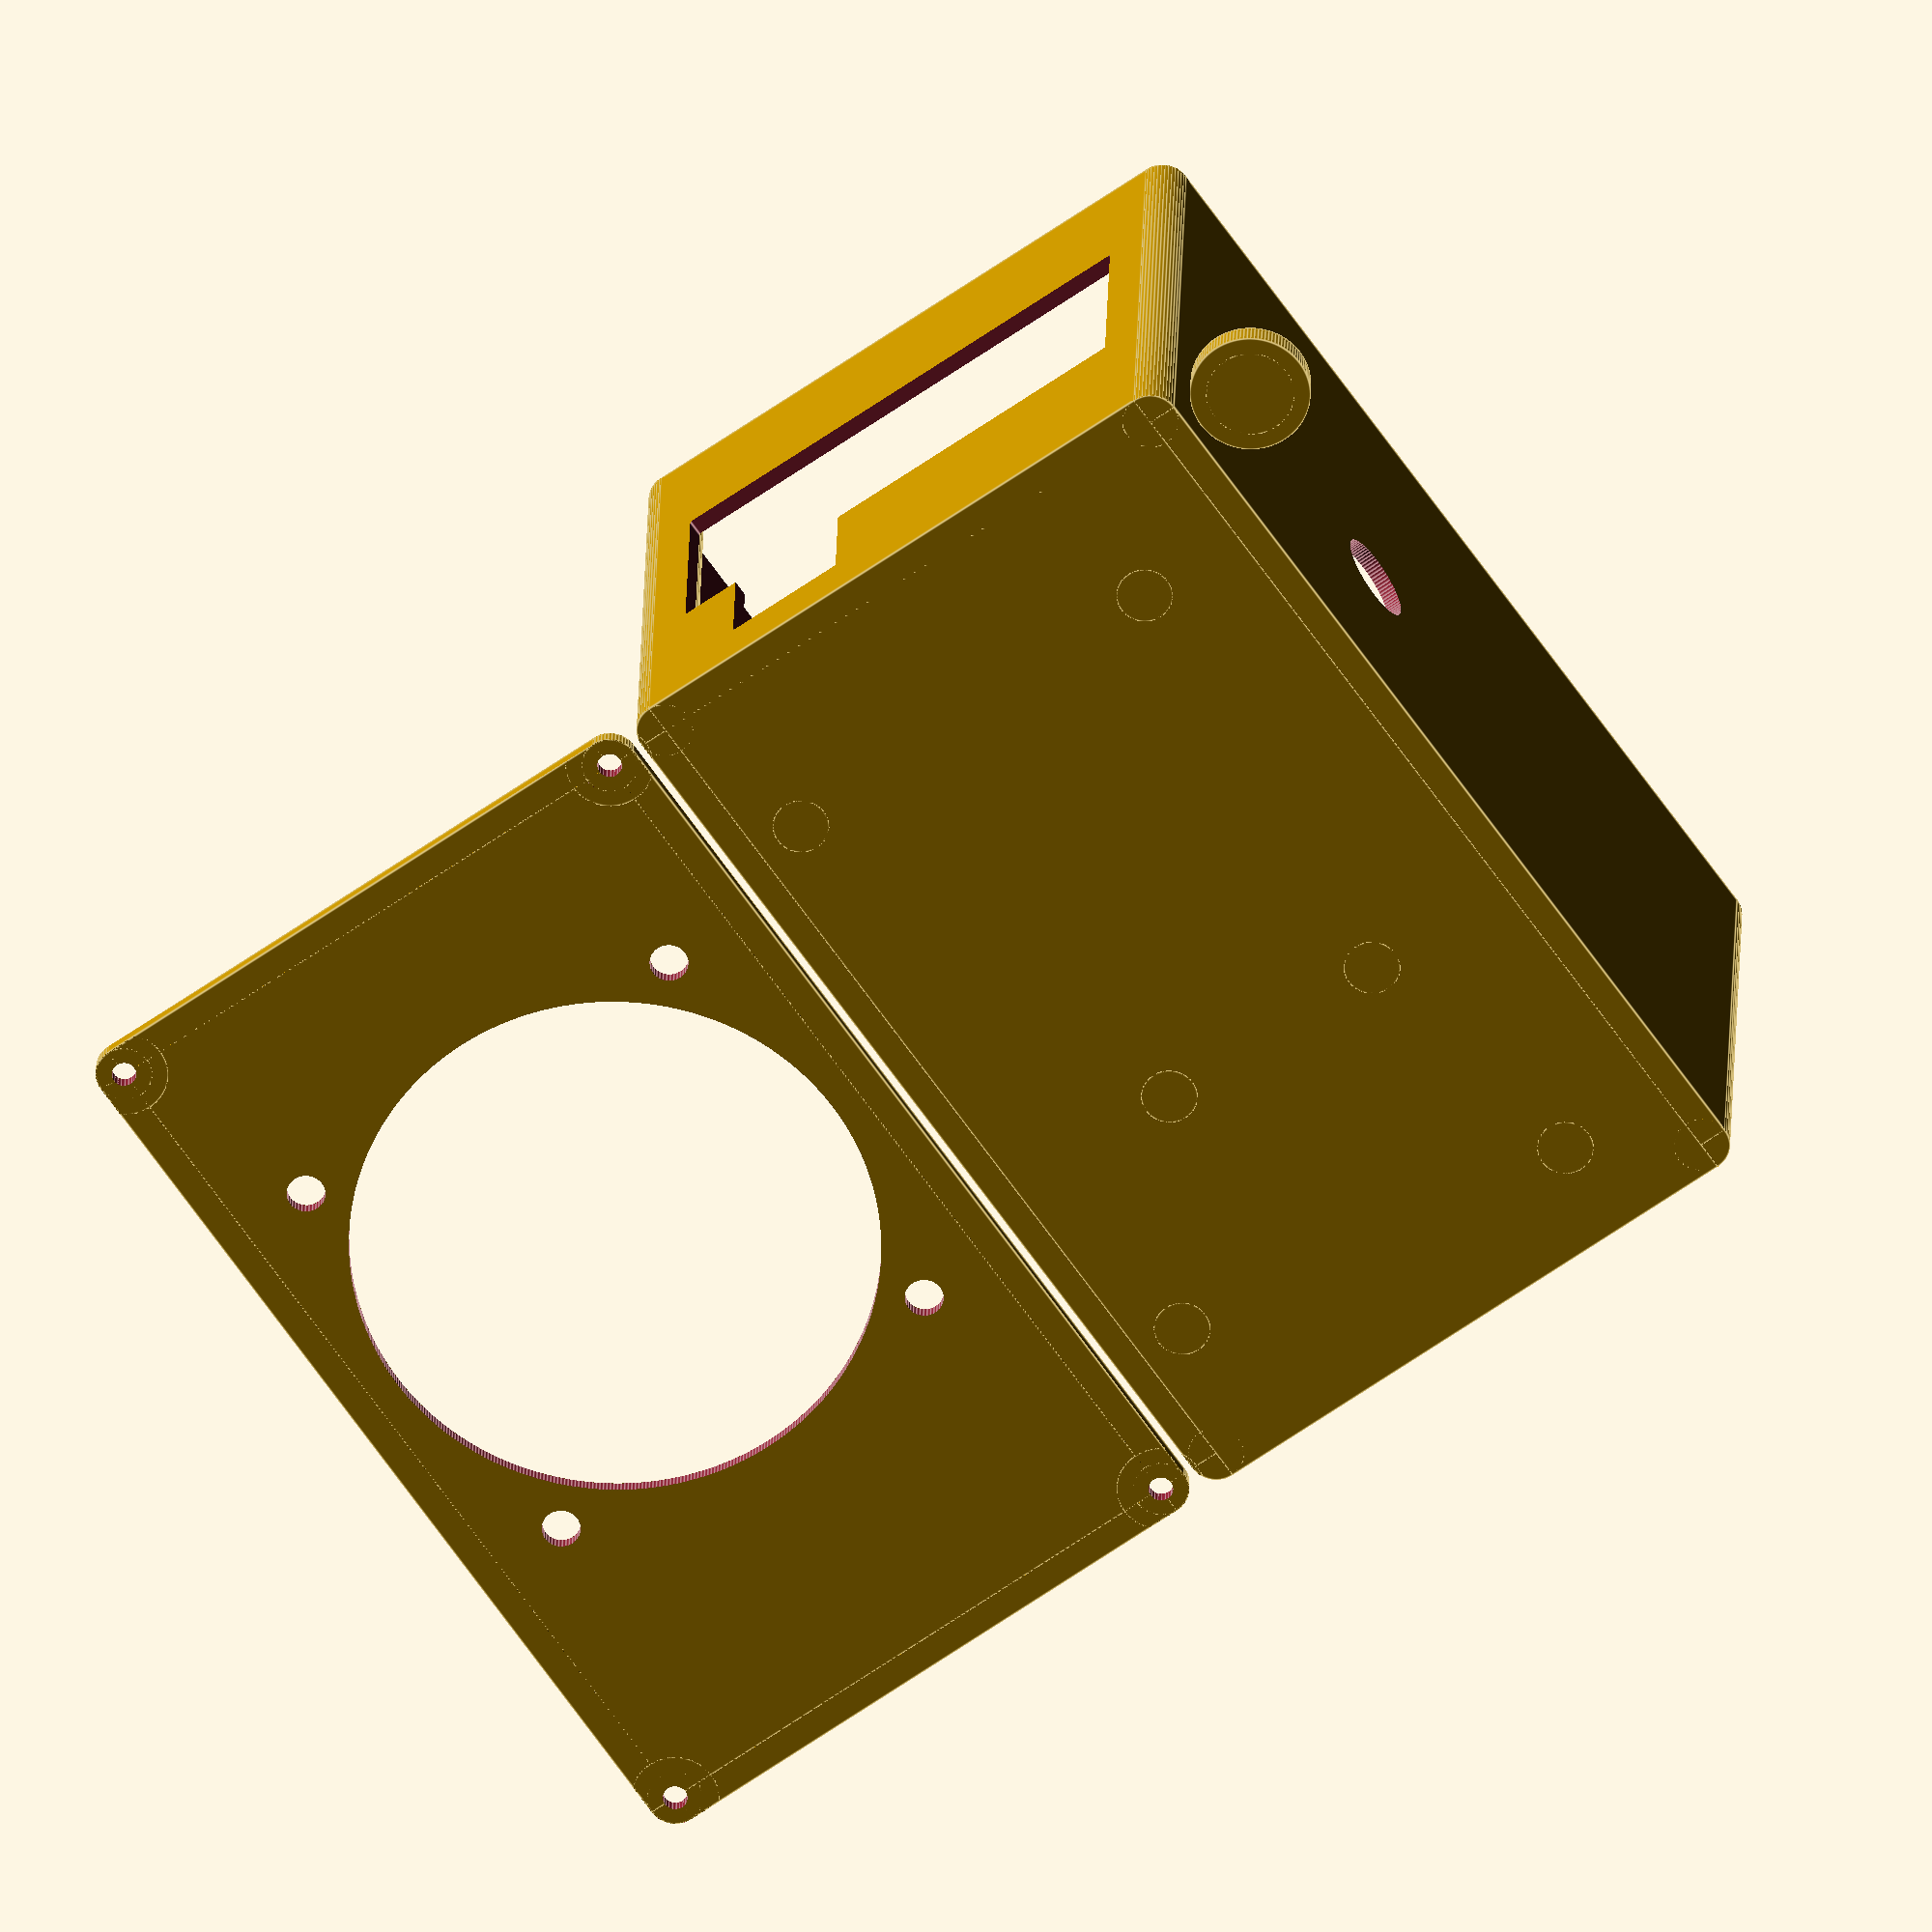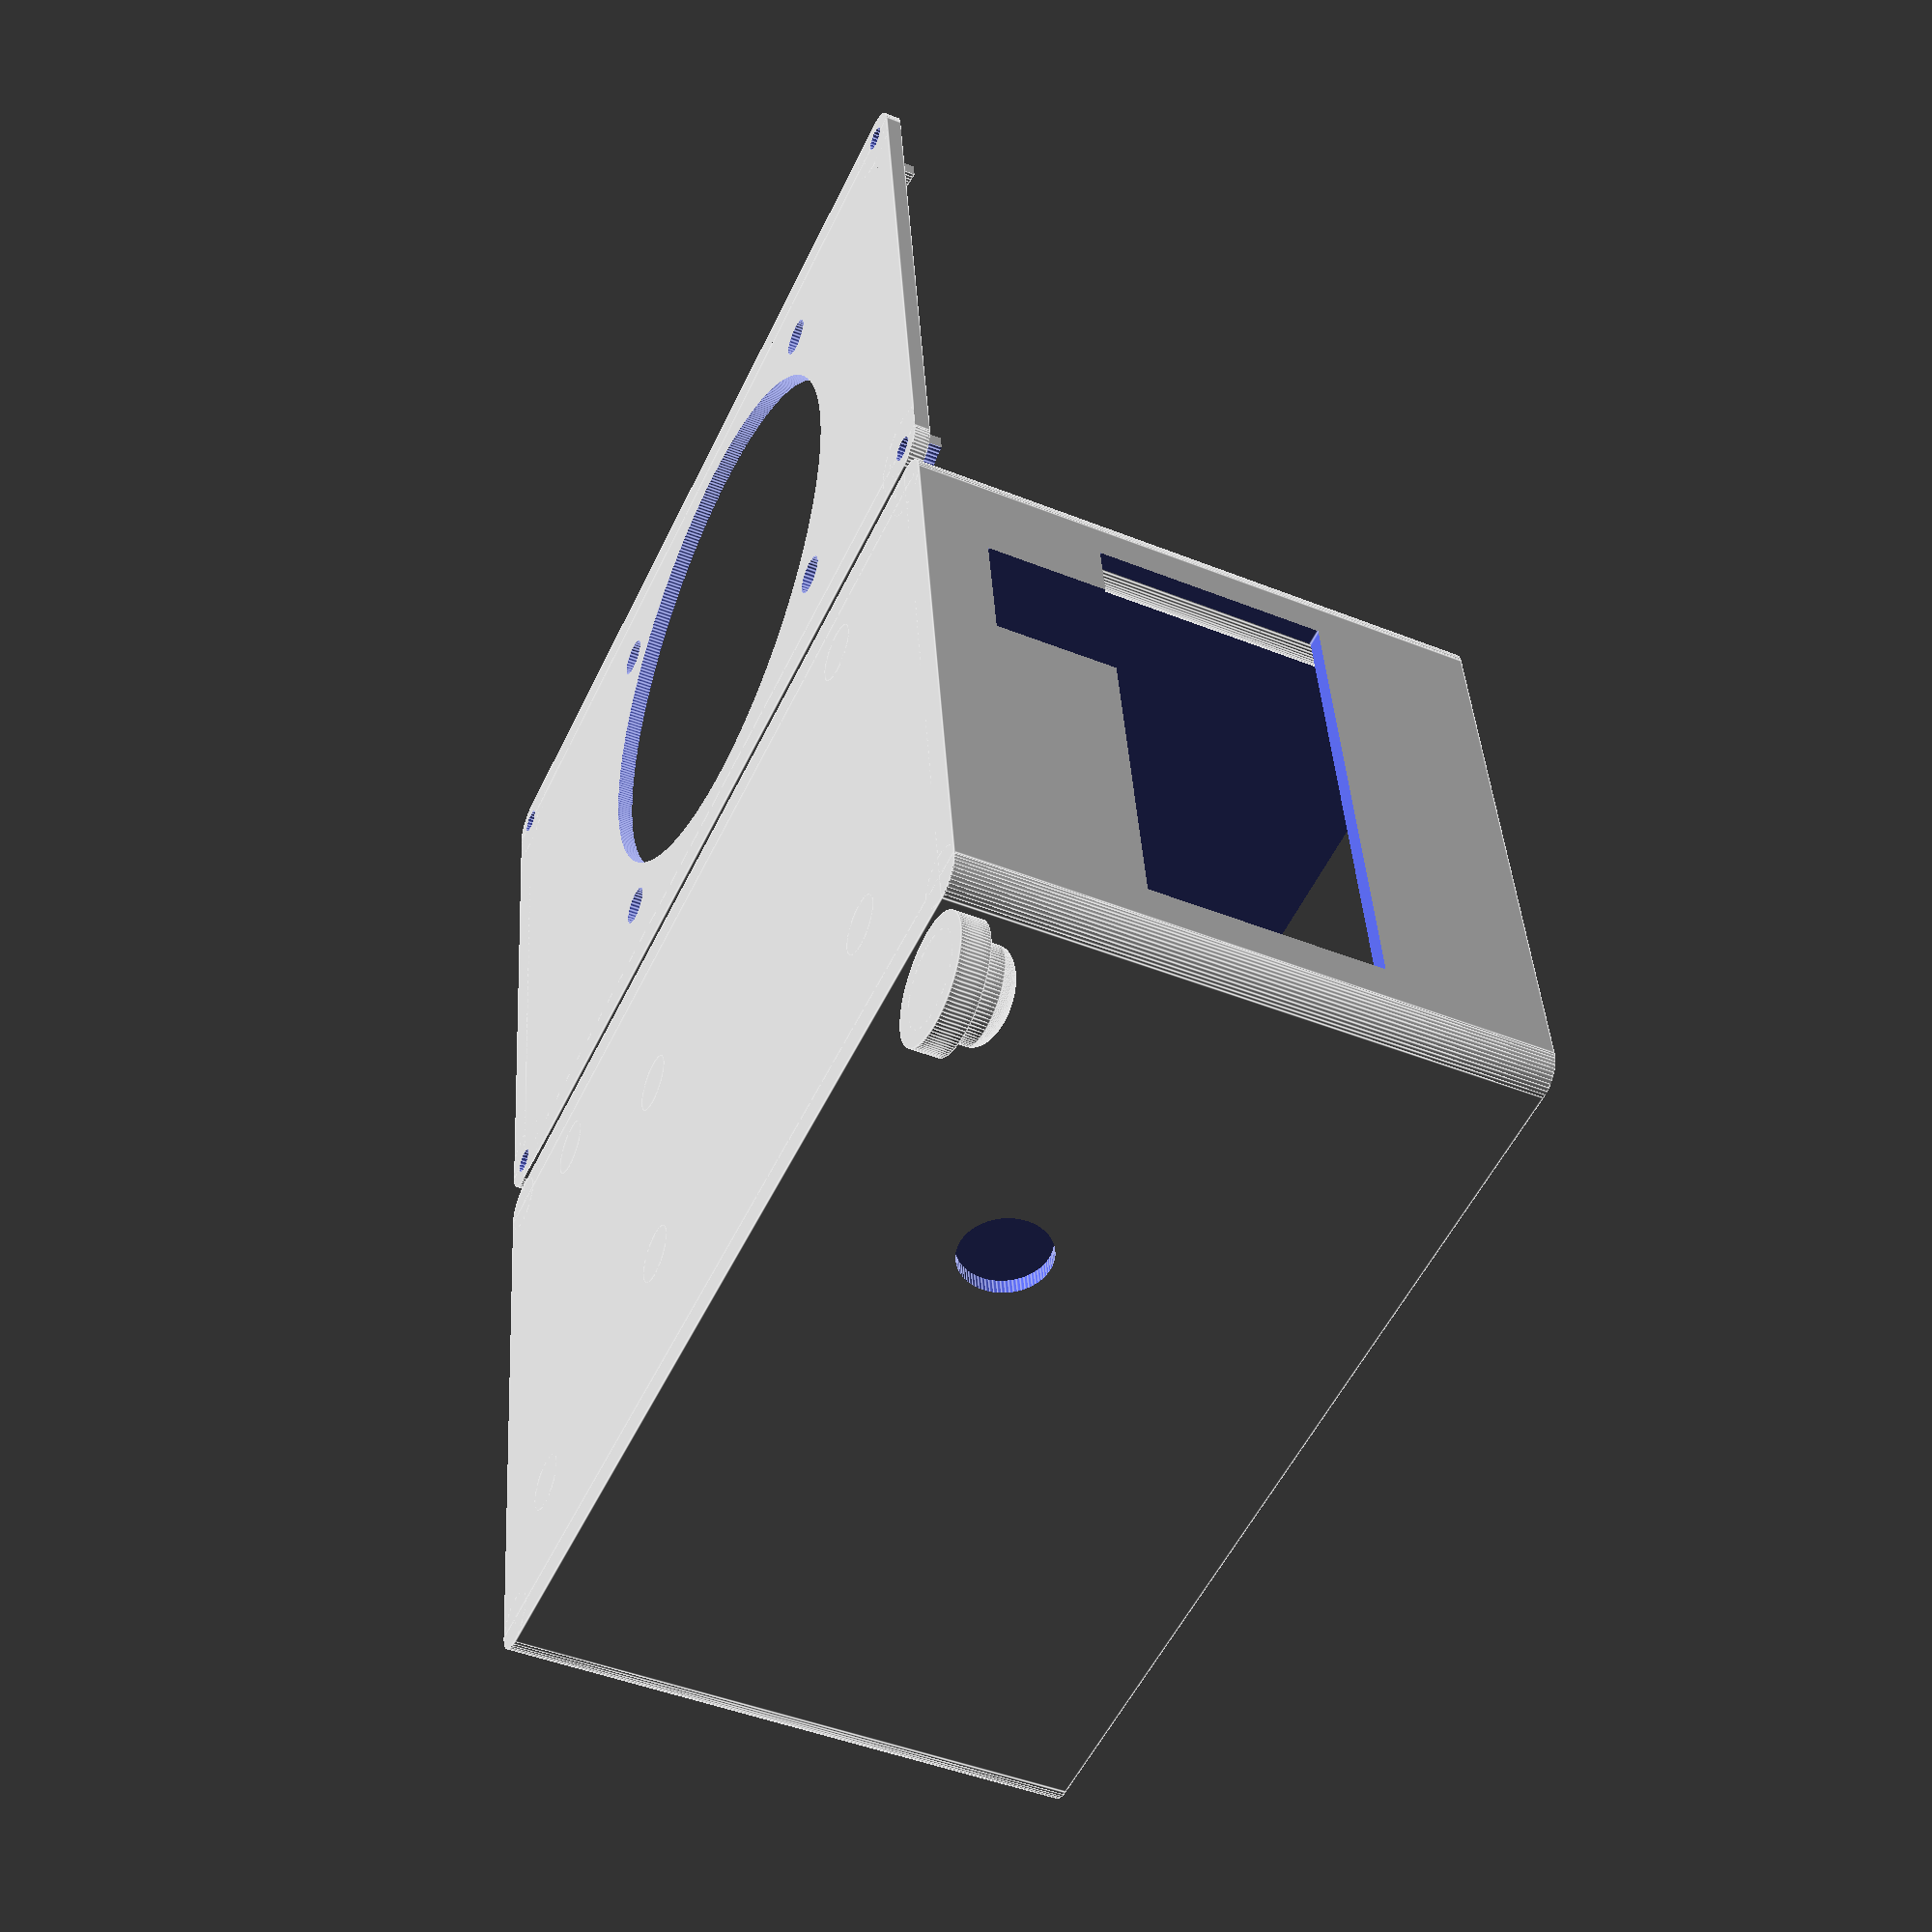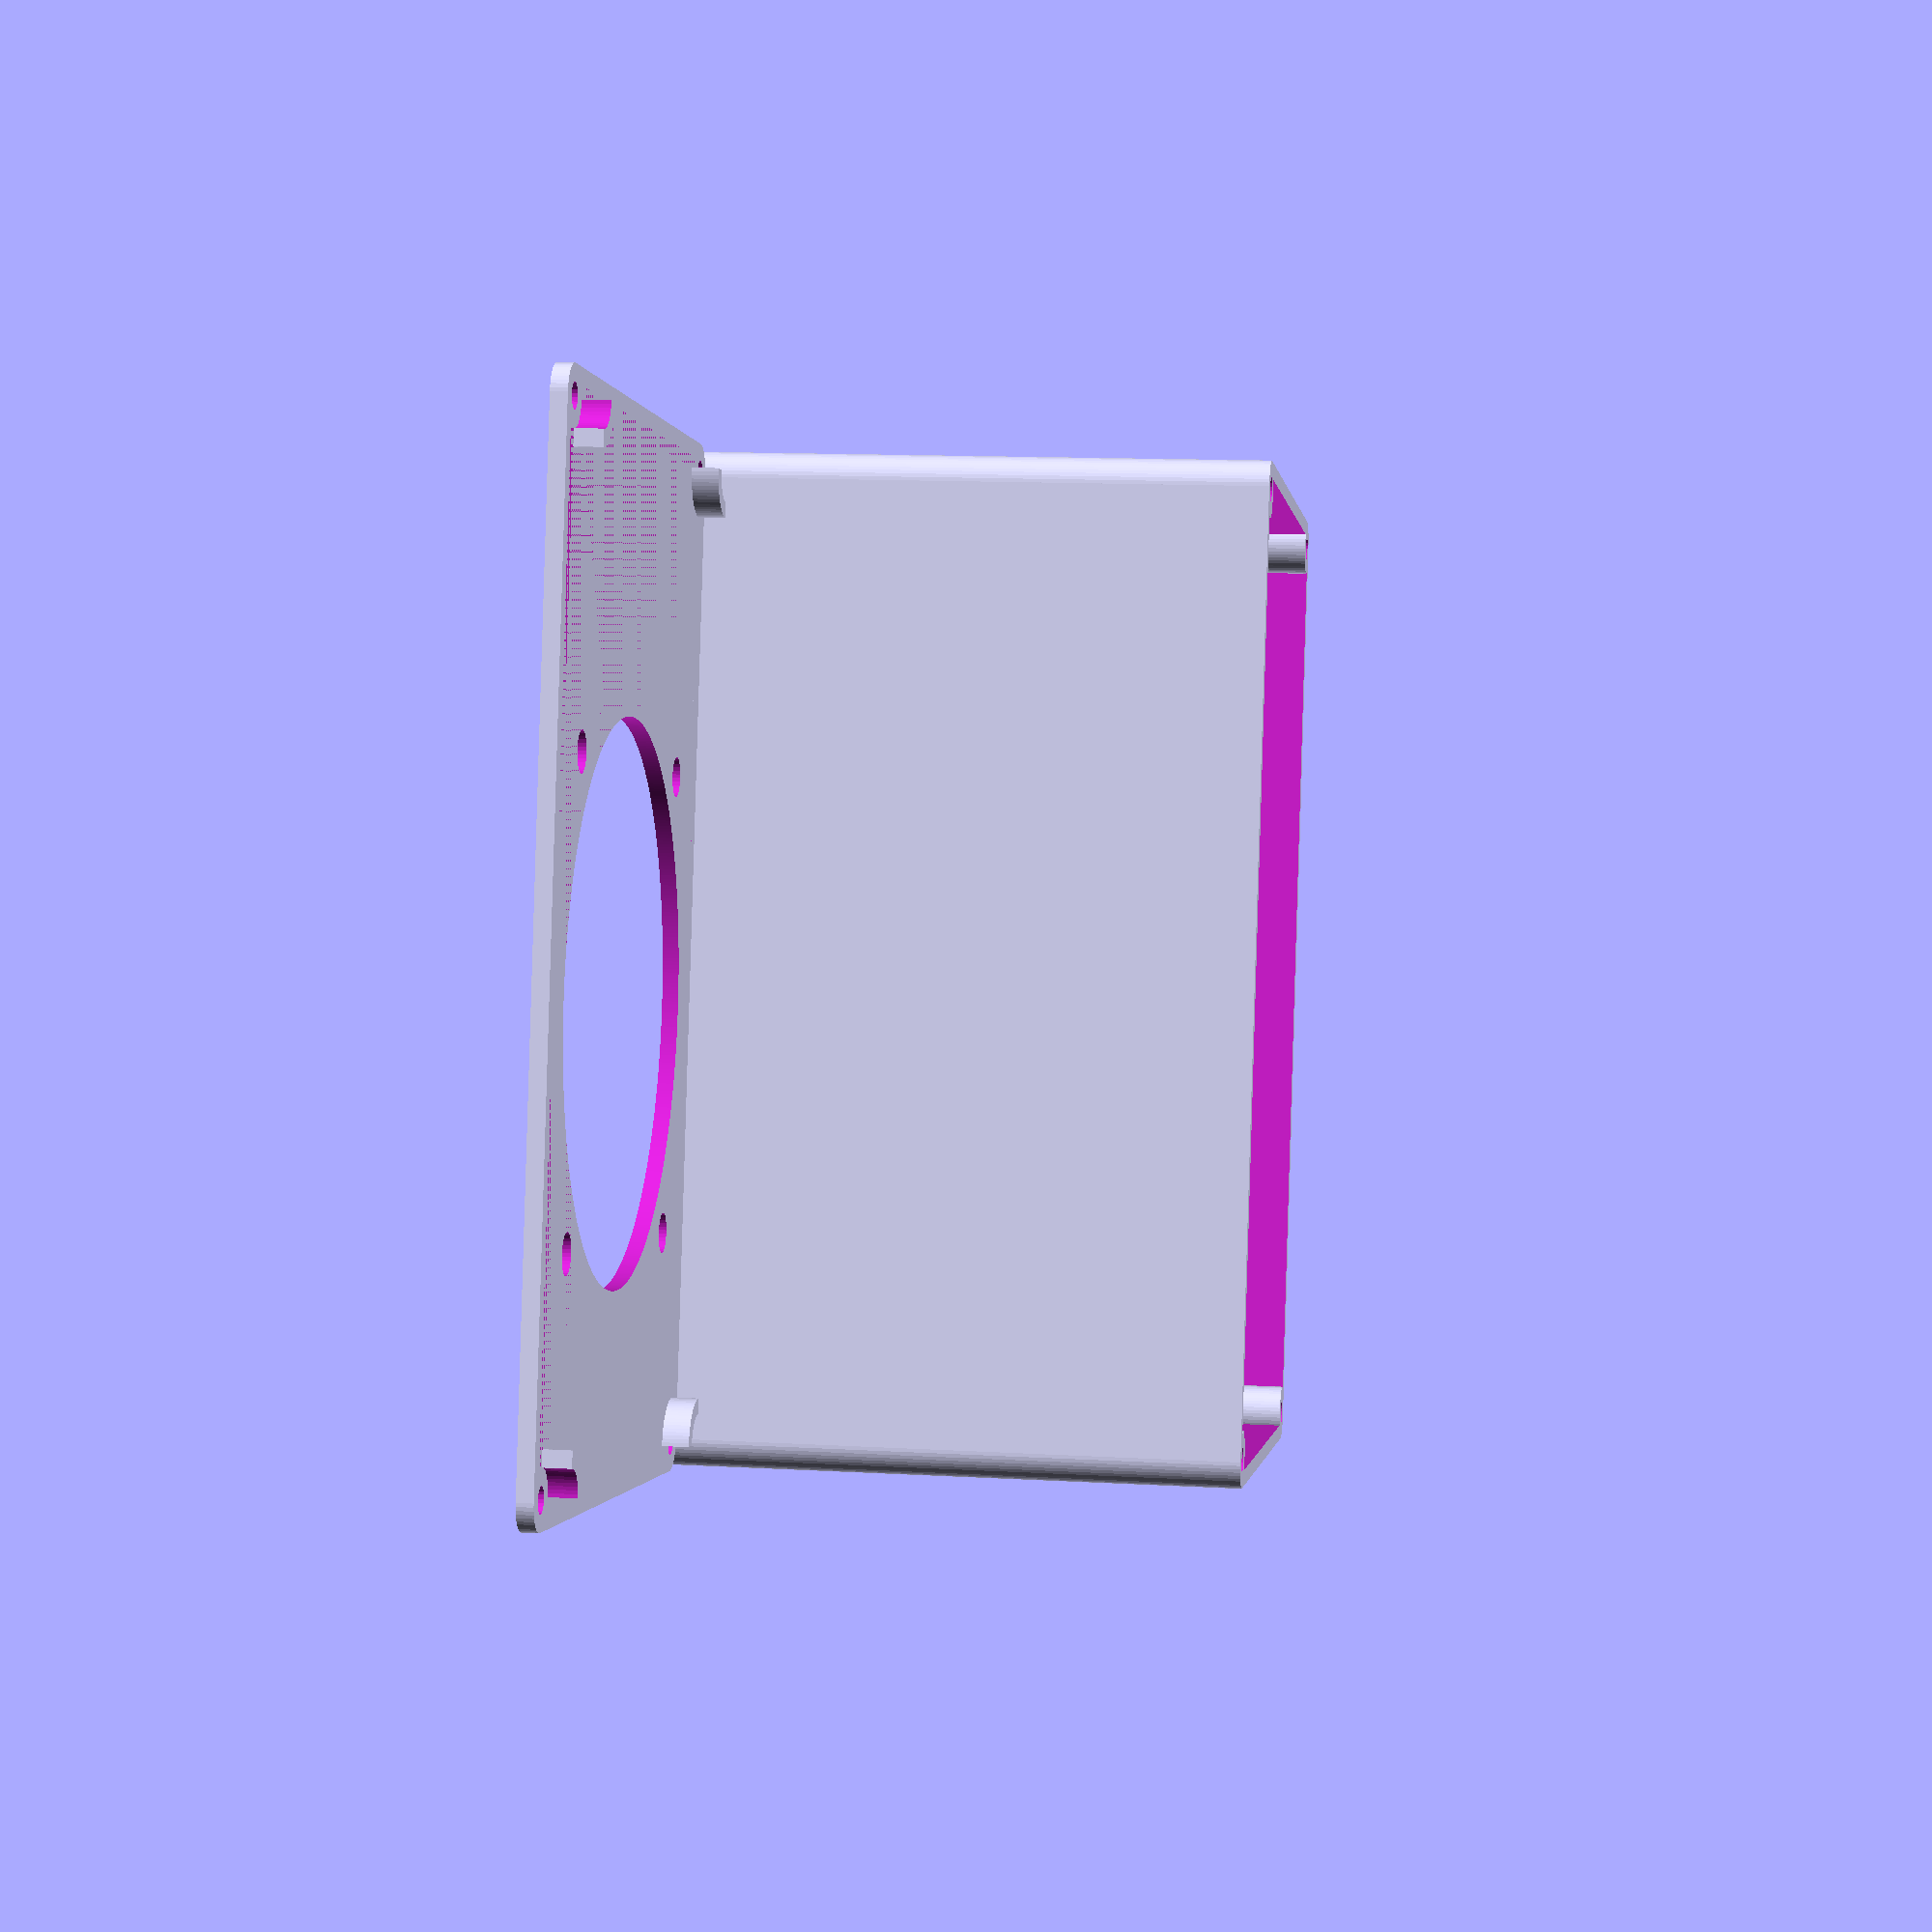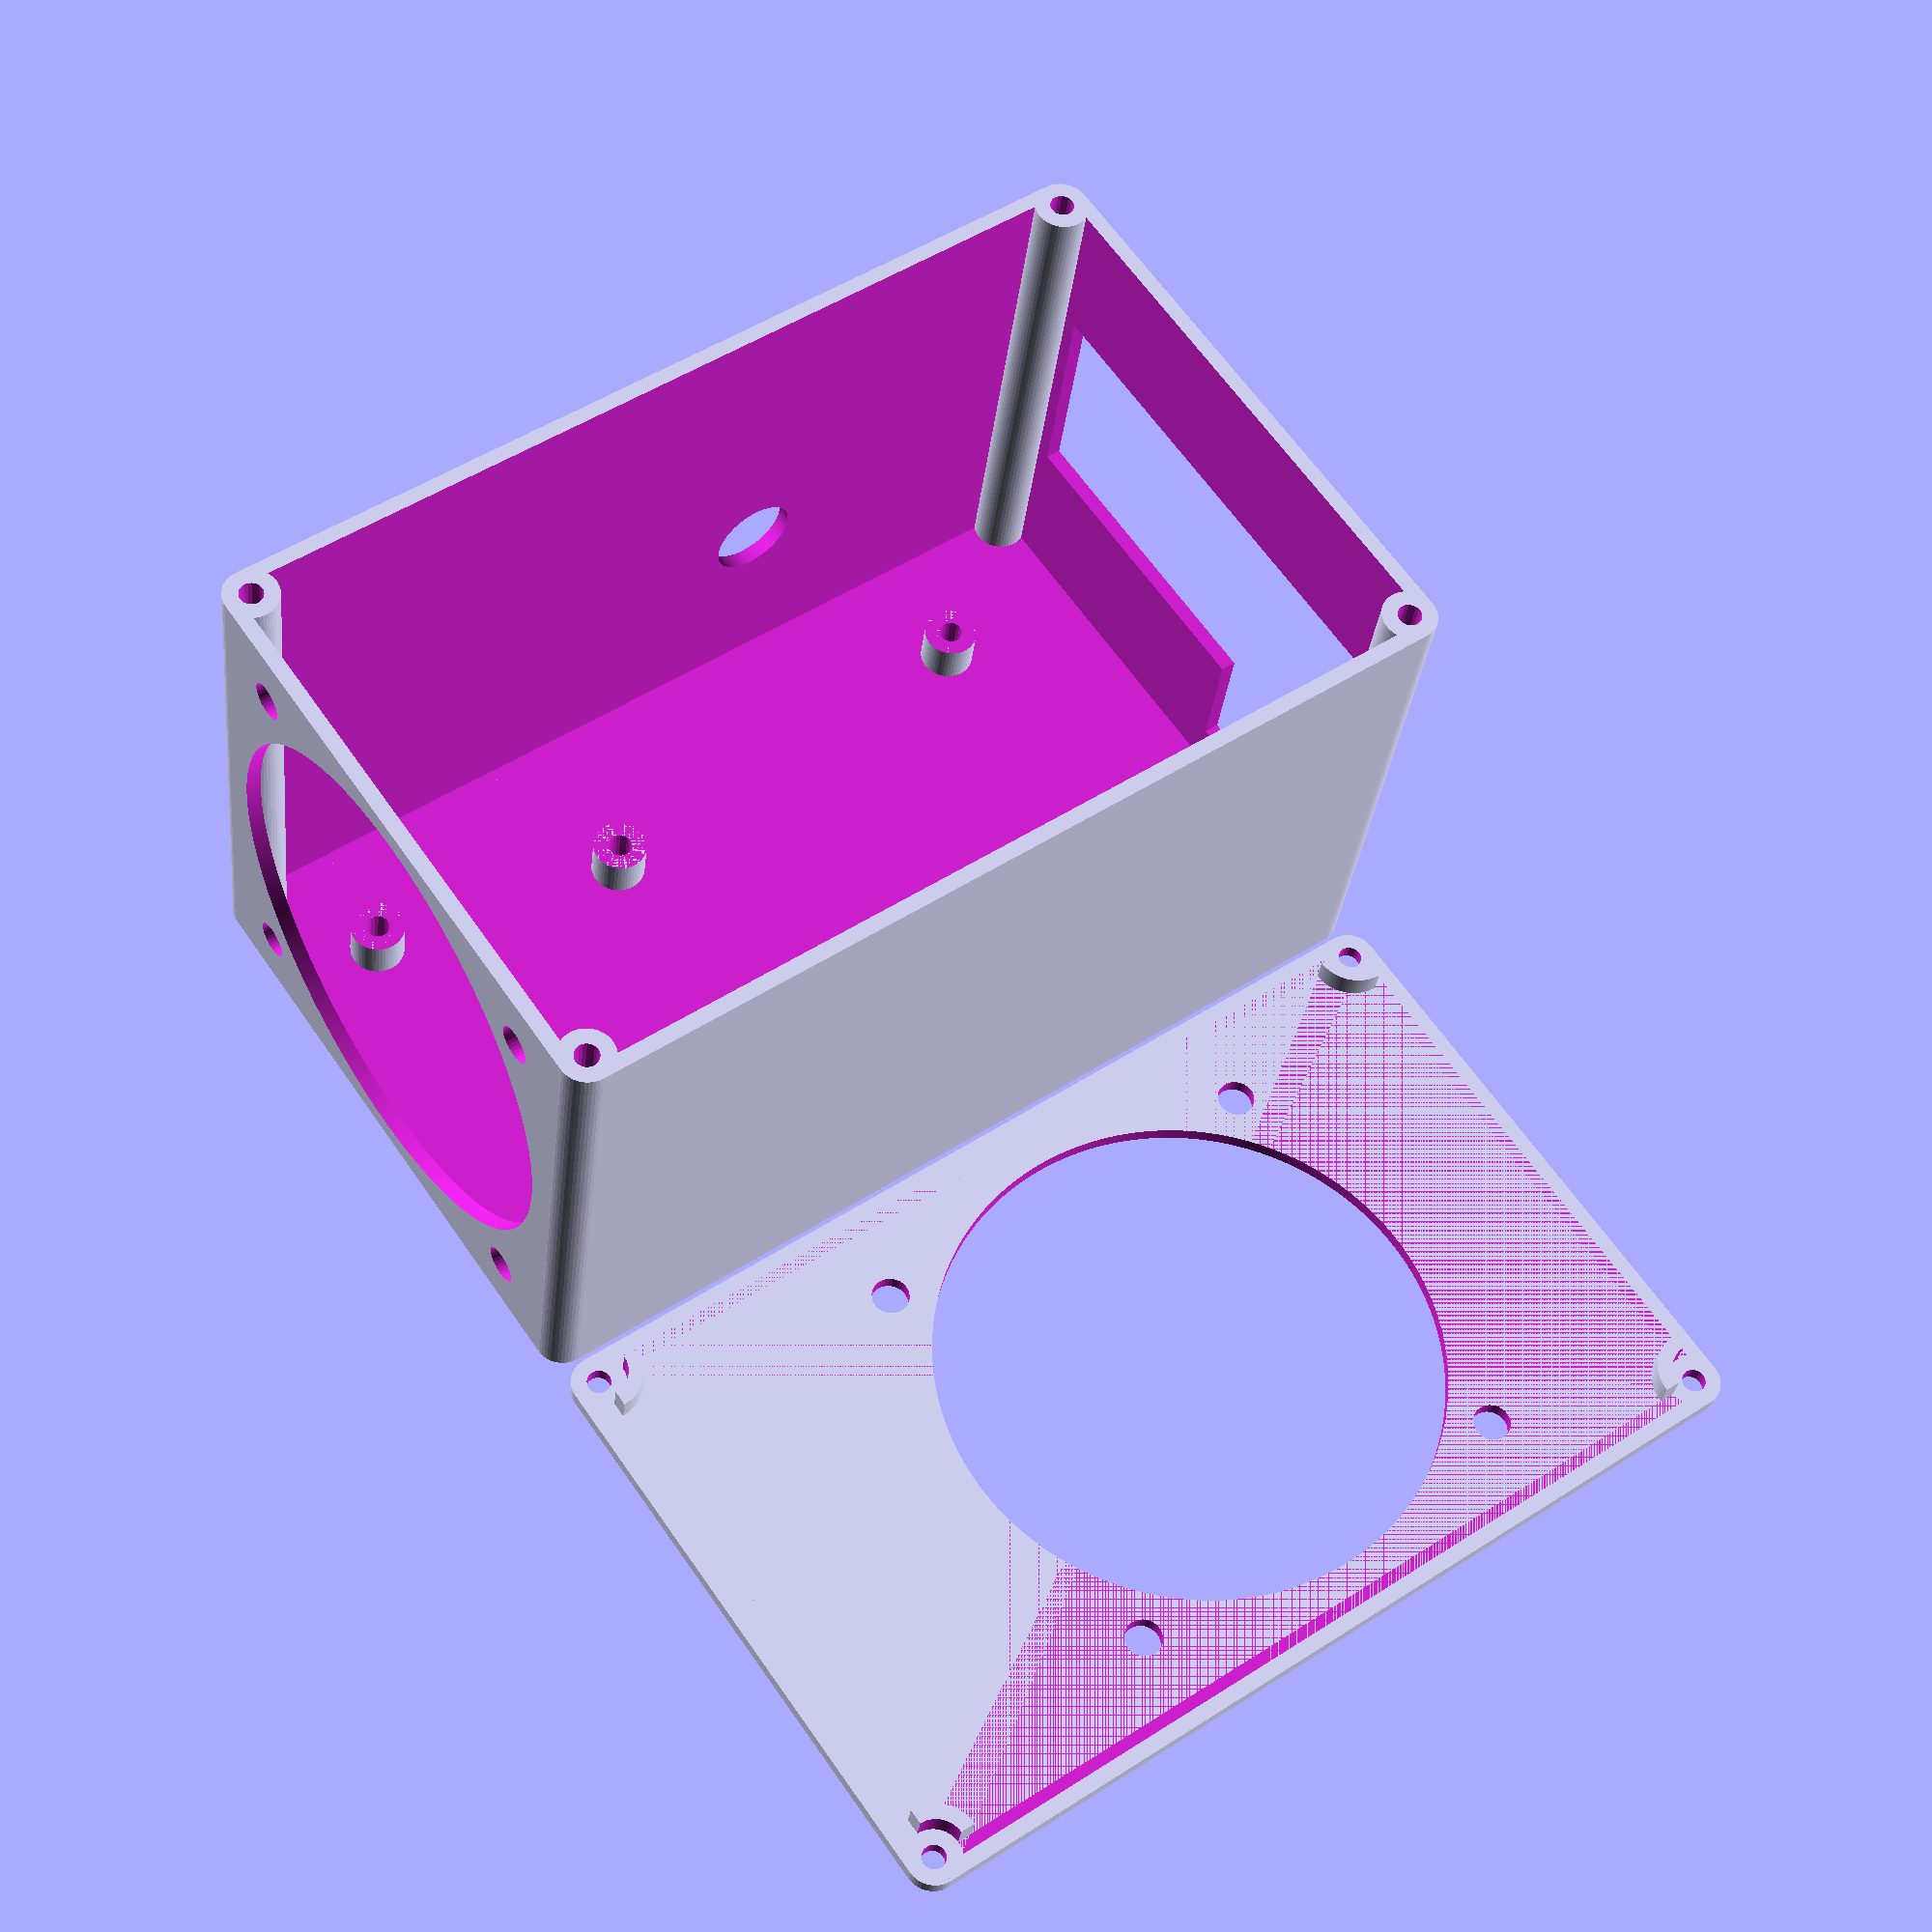
<openscad>
/*
Name: RAMPS 1.4 box in OpenSCAD
Author: Jons Collasius from Germany/Hamburg

License: CC BY-NC-SA 4.0
License URL: https://creativecommons.org/licenses/by-nc-sa/4.0/
*/

/* [Global] */
// ######## global variables ########

// what part to print
part = 3; // [1:print just the box,2:print just the lid,3:print the box and the lid] 
// resolution of round object. each line segment is fnr mm long. fnr = 1 crude and good for development (its faster), aim for fnr = 0.4 or smaller for a production render. smaller means more detail (and a lot more time to render).
resolution = 0.4;
// extrusion thicknesses of your nozzle
single_wall 		= 0.6;
// hight of the box (65 is a fair choice, ad some mm if you want to mount the top fan inside the case)
box_hight = 65;
// mount type
mount_type = 0; // [0:without any mount holes,1:4 bottom mounts holes - spaced 30*60 and centered]
// extend the box for the RepRap Discount Full Graphic Smart Controller adapter
smartadapter			= false; // [true:YES box with xtra space for the smart adapter,false:NO without smart adapter]
// add a fan hole and mounts in the lid	
topfan					= true;	// [true:YES with top fan,false:NO without top fan]
// style of the back side, open, closed or with fan mount
backstyle = 2; // [1:open,2:with fan hole and mounts,3:closed]
// make the reset button accessible and add a push button
resetbutton				= true;	//[true:YES with reset button,false:NO without reset button]	
// extra space in front of the board
ramps_xtra_front         = 0;
// extra space behind the board (maybe for a fan, mounted inside the case?)
ramps_xtra_back         = 0;
// extra space left of the board
ramps_xtra_left         = 0;
// extra space right of the board
ramps_xtra_right         = 0;
// extrusion factor of the thickness of the lid (single_wall * X)
factor_lid 			= 3;
// extrusion factor of the thickness of the bottom (single_wall * X)
factor_bottom 		= 3;
// extrusion factor of the thickness of the front wall (single_wall * X)
factor_front 		= 3;
// extrusion factor of the thickness of the back wall (single_wall * X)
factor_back 		= 3;
// extrusion factor of the thickness of the left wall (single_wall * X)
factor_left 		= 3;
// extrusion factor of the thickness of the right wall (single_wall * X)
factor_right 		= 3;
// extrusion factor of the thickness of the corners (single_wall * X)
factor_corners 		= 3;
// extrusion factor of the thickness of the boardmounts (single_wall * X)
factor_boardmounts 	= 3;
// overdepositing of your 3d printer (if prining a hole, how much to enlarge the hole for perfect fit). leave at 0 if you don't know what this means.
compensate 				= 0;		
// hight of the ramps mounts (spacing between the bottom and the board)
ramps_z_spacing 		= 5;
// bridge the front (and back in any) with a Xmm bridge. should match the hight of your lid fan (if selected)
bridgetop				= 20;		
// diameter of the self tapping screws to mount the board and the lid
metallscrew_d			= 2.8;	
// length of the self tapping screws to mount the lid
metallscrew_l 			= 30;	
// diameter of the fan (if any)
fan_d 					= 60;
// diameter the the mounting holes of the fan
fan_screws_d 			= 4.4;
// x/y offset of the screw holes from the center of the fan
fan_offset_screws 		= 25;

/* [Hidden] */

ramps_x = 60.50;	
ramps_y = 101.62;
ramps_z = box_hight;

fan_screws_r 			= fan_screws_d/2;
metallscrew_r 			= metallscrew_d/2;
screw_m3_r				= 1.6;
fan_r 					= fan_d/2;
backfan					= backstyle==2?true:false;
backopening				= backstyle==1?true:false;
thickness_lid 			= factor_lid*single_wall;
thickness_bottom 		= factor_bottom*single_wall;
thickness_front 		= factor_front*single_wall;
thickness_back 		    = factor_back*single_wall;
thickness_left 		    = factor_left*single_wall;
thickness_right 		= factor_right*single_wall;
ticknesss_corners 		= factor_corners*single_wall;
ticknesss_boardmounts 	= factor_boardmounts*single_wall;

ramps_calc_y = smartadapter?ramps_y+9:ramps_y;
backopening_bottomwall = smartadapter?27:14;

// legacy
knight_extrusion_width	= 20;		// width of the aluminium extrusions used by MetaStasis.DE jCollasius Knight 3D Printer
knight_extrusion_screw_r	= 2.1;	// radius of the used screws for the aluminium extrusions
knightmount				= false;	// add mounting holes for MetaStasis.DE jCollasius Knight 3D Printer
factor_knightmount 	= 3;
thickness_knightmount 	= factor_knightmount*single_wall;

print_part();

module print_part() {
	if (part == 1) {
		rampsbox();
	} else if (part == 2) {
		rampslid();
	} else if (part == 3) {
		rampsbox();
		translate([-(ramps_xtra_left+ramps_x+single_wall*2+ramps_xtra_right+ticknesss_corners*4+metallscrew_d*2),0,0]) rampslid();
	}
}
// #####################################################################################################################################
module cnccube(x=10, y=10, z=10, r=1.5, w=2) {
	difference() {
		union() {
			for(i1=[[-r,-r,0],[-r,y+r,0],[x+r,-r,0],[x+r,y+r,0]]) translate(i1) fncylinder(r=r, h=z);
			translate([x/2,y/2,0]) {
				centercube([x+r*4,y+r*2,z],x=true,y=true);
				centercube([x+r*2,y+r*4,z],x=true,y=true);
			}
		}
		difference() {
			translate([-r*2+thickness_left,-r*2+thickness_front,w]) cube([x+r*4-thickness_left-thickness_right,y+r*4-thickness_front-thickness_back,z]);
			for(i1=[[-r,-r,0],[-r,y+r,0],[x+r,-r,0],[x+r,y+r,0]]) translate(i1) fncylinder(r=r, h=z,enlarge=1);
		}
		for(i1=[[-r,-r,0],[-r,y+r,0],[x+r,-r,0],[x+r,y+r,0]]) translate([i1[0],i1[1],z]) rotate([180,0,0])
            fncylinder(r=metallscrew_r, h=metallscrew_l-thickness_lid,enlarge=2);
	}
}


// #####################################################################################################################################
module rampsbox() {
	difference() {
		union() {
			cnccube(x=ramps_x+ramps_xtra_left+ramps_xtra_right,
                    y=ramps_calc_y+ramps_xtra_front+ramps_xtra_back,
                    z=ramps_z, r=metallscrew_r+ticknesss_corners, w=thickness_bottom);
            translate([ramps_xtra_left,ramps_xtra_front,0]) rampsmount(r=metallscrew_r+ticknesss_boardmounts, h=ramps_z_spacing+thickness_bottom);
			*if(knightmount) { //thickness_left
				translate([-(metallscrew_r+ticknesss_corners)*2,-ticknesss_corners,ramps_z-knight_extrusion_width]) hull() {
					cube([thickness_knightmount,ramps_calc_y+ramps_xtra_front+ramps_xtra_back+ticknesss_corners*2,knight_extrusion_width]); 
					translate([0,0,-thickness_knightmount*1.5]) cube([thickness_left,ramps_calc_y++ramps_xtra_front+ramps_xtra_back+ticknesss_corners*2,knight_extrusion_width]); 
				}
				translate([-(metallscrew_r+normal_wall)*2,ramps_xtra+ramps_calc_y/2,0]) for(i1=[-1,1]) for(i2=[-1,1])
					translate([0,i1*(ramps_calc_y/3.5)+i2*(knight_extrusion_width/2),0]) centercube([metallscrew_r*2+normal_wall,stable_wall,ramps_z],y=true);
			}
			if(resetbutton) translate([ramps_xtra_left+ramps_x+ramps_xtra_right+ticknesss_corners*2+metallscrew_d+5-compensate*2+ticknesss_corners+single_wall*2,-metallscrew_d-ticknesss_corners*2+5-compensate*2+ticknesss_corners,0]) rampsbutton();
		}
		*if(knightmount) {
			translate([-(metallscrew_r+normal_wall)*2,ramps_xtra_front+ramps_calc_y/2,0]) for(i1=[-1,1])
				translate([0,i1*(ramps_calc_y/3.5),ramps_z-knight_extrusion_width/2]) rotate([0,90,0])
					fncylinder(r=knight_extrusion_screw_r,h=thickness_knightmount,enlarge=1);
		}
		translate([ramps_xtra_left,ramps_xtra_front,thickness_bottom]) rampsmount(r=metallscrew_r, h=ramps_z_spacing+thickness_bottom);
		if(backfan) {
			translate([ramps_x/2+ramps_xtra_left,ramps_calc_y+ramps_xtra_front+ramps_xtra_back+(metallscrew_r+ticknesss_corners)*2+1,ramps_z/2]) rotate([90,0,0])
				fancuts(r_fan=fan_r, r_screws=fan_screws_r, offset_screws=fan_offset_screws, h=thickness_back+2);
		}
		translate([ramps_xtra_left,ramps_xtra_front,ramps_z_spacing+thickness_bottom]) {
			cube([ramps_x,ramps_calc_y,ramps_z]);
			translate([8.26,-metallscrew_r*2-ticknesss_corners*2-1,0.5])
				cube([14.11,thickness_front+2,ramps_z-ramps_z_spacing-thickness_bottom-bridgetop]);
			translate([1.35,-metallscrew_r*2-ticknesss_corners*2-1,14])
				cube([ramps_x-1.35*2,thickness_front+2,ramps_z-14-ramps_z_spacing-bridgetop]);
			if(resetbutton) {
				translate([ramps_x+ramps_xtra_front+(metallscrew_r+ticknesss_corners)*2,35.44,18.07]) rotate([0,-90,0]) fncylinder(r=5,h=(metallscrew_r+ticknesss_corners)*2,enlarge=1);
			}
			if (backopening) {
				translate([1.35,ramps_xtra_front+ramps_calc_y+ramps_xtra_back,backopening_bottomwall])
					cube([ramps_x-1.35*2,metallscrew_r*2+ticknesss_corners*2+2,ramps_z-backopening_bottomwall-ramps_z_spacing-bridgetop]);
			}
		}
		if(mount_type==1) {
			translate([ramps_xtra_left+ramps_x/2,ramps_xtra_front+ramps_calc_y/2,0]) for(i1=[-1,1]) for(i2=[-1,1])
				translate([i1*15,i2*30,0]) fncylinder(r=screw_m3_r,h=thickness_bottom,enlarge=1); 
		}
	}
}


// #####################################################################################################################################
module rampsmount(r=1.6, h=10) {
	for(i1=[[2.64,15.16,0],[50.85,13.92,0],[17.73,65.9,0],[45.64,65.9,0],[2.5,90.07,0],[50.85,96.39,0]])
		translate(i1) fncylinder(r=r, h=h);
}


// #####################################################################################################################################
module rampsbutton() {
	union()  {
		fncylinder(r=5-compensate*2,h=ramps_xtra_right+(metallscrew_r+ticknesss_corners)*2-1);
		fncylinder(r=5-compensate*2+ticknesss_corners,h=ramps_xtra_right+(metallscrew_r+ticknesss_corners)*2-1.5-thickness_right);
		translate([0,0,ramps_xtra_right+(metallscrew_r+ticknesss_corners)*2-1]) resize([(5-compensate*2)*2,(5-compensate*2)*2,(5-compensate*2)]) fnsphere(r=5-compensate*2);
	}
}

// #####################################################################################################################################
module rampslid() {
	difference() {
		union() {
			cnccube(x=ramps_x+ramps_xtra_left+ramps_xtra_right, y=ramps_calc_y+ramps_xtra_front+ramps_xtra_back, z=thickness_lid, r=metallscrew_r+ticknesss_corners, w=thickness_lid);
			lidfixture(x=ramps_x+ramps_xtra_left+ramps_xtra_right, y=ramps_calc_y+ramps_xtra_front+ramps_xtra_back, z=thickness_lid, r=metallscrew_r+ticknesss_corners, w=3);
		}	
		if (topfan) {
			translate([ramps_x/2+ramps_xtra_left,ramps_xtra_front+60.45-fan_r/2,-1])
			fancuts(r_fan=fan_r, r_screws=fan_screws_r, offset_screws=fan_offset_screws, h=thickness_lid+2);
		}
	}
}

// #####################################################################################################################################
module lidfixture(x=10, y=10, z=10, r=1.5, w=2) {
	difference() {
		for(i1=[[-r,-r,0],[-r,y+r,0],[x+r,-r,0],[x+r,y+r,0]]) translate(i1) fncylinder(r=r+compensate*2+ticknesss_corners, h=z+w);
		for(i1=[[-r,-r,0],[-r,y+r,0],[x+r,-r,0],[x+r,y+r,0]]) translate(i1) fncylinder(r=r+compensate*2, h=z+w,enlarge=1);
		difference() {
			translate([-r*2-w*2,-r*2-w*2,-1]) cube([x+r*4+w*4,y+r*4+w*4,z+w+2]);
			translate([-r,-r,-2]) cube([x+r*2,y+r*2,z+w+4]);
		}
		for(i1=[[-r,-r,0],[-r,y+r,0],[x+r,-r,0],[x+r,y+r,0]]) translate([i1[0],i1[1],z-30]) fncylinder(r=metallscrew_r, h=31);
	}
}

// #####################################################################################################################################
module fancuts(r_fan=60/2, r_screws=4.3/2, offset_screws=50/2, h=20) {
	translate([0,0,0]) fncylinder(r=r_fan, h=h);
	for(i1=[0:3]) rotate([0,0,90*i1]) translate([offset_screws,offset_screws,0]) fncylinder(r=r_screws, h=h);
}

// #####################################################################################################################################
// a rewritten cylinder, with enlarge and dynamic fn
// 2015 cc by nc sa 4.0, Jons Collasius, Hamburg, Germany
module fncylinder(r,r2,d,d2,h,fn,center=false,enlarge=0,pi=3.1415926536){
	translate(center==false?[0,0,-enlarge]:[0,0,-h/2-enlarge]) {
		if (fn==undef) {
			if (r2==undef && d2==undef) {
				cylinder(r=r?r:d?d/2:1,h=h+enlarge*2,$fn=floor(2*(r?r:d?d/2:1)*pi/resolution));
			} else {
				cylinder(r=r?r:d?d/2:1,r2=r2?r2:d2?d2/2:1,h=h+enlarge*2,$fn=floor(2*(r?r:d?d/2:1)*pi/resolution));
			}
		} else {
			if (r2==undef && d2==undef) {
				cylinder(r=r?r:d?d/2:1,h=h+enlarge*2,$fn=fn);
			} else {
				cylinder(r=r?r:d?d/2:1,r2=r2?r2:d2?d2/2:1,h=h+enlarge*2,$fn=fn);
			}
		}
	}
}

// #####################################################################################################################################
// this cube can be centered on any axis
// 2015 cc by nc sa 4.0, Jons Collasius, Hamburg, Germany
module centercube(xyz=[10,10,10],x=false,y=false,z=false) {
	translate([x==true?-xyz[0]/2:0,y==true?-xyz[1]/2:0,z==true?-xyz[2]/2:0]) cube(xyz);
}


// #####################################################################################################################################
// a rewritten sphere, with dynamic fn
// 2015 cc by nc sa 4.0, Jons Collasius, Hamburg, Germany
module fnsphere(r,d,fn,pi=3.1415926536){
	if (fn==undef) {
		sphere(r=r?r:d?d/2:1,$fn=floor(2*(r?r:d?d/2:1)*pi/resolution));
	} else {
		sphere(r=r?r:d?d/2:1,$fn=fn);
	}
}

</openscad>
<views>
elev=156.4 azim=35.1 roll=358.8 proj=o view=edges
elev=224.2 azim=277.8 roll=295.2 proj=p view=edges
elev=347.5 azim=13.1 roll=277.6 proj=p view=wireframe
elev=210.9 azim=55.1 roll=186.3 proj=p view=wireframe
</views>
